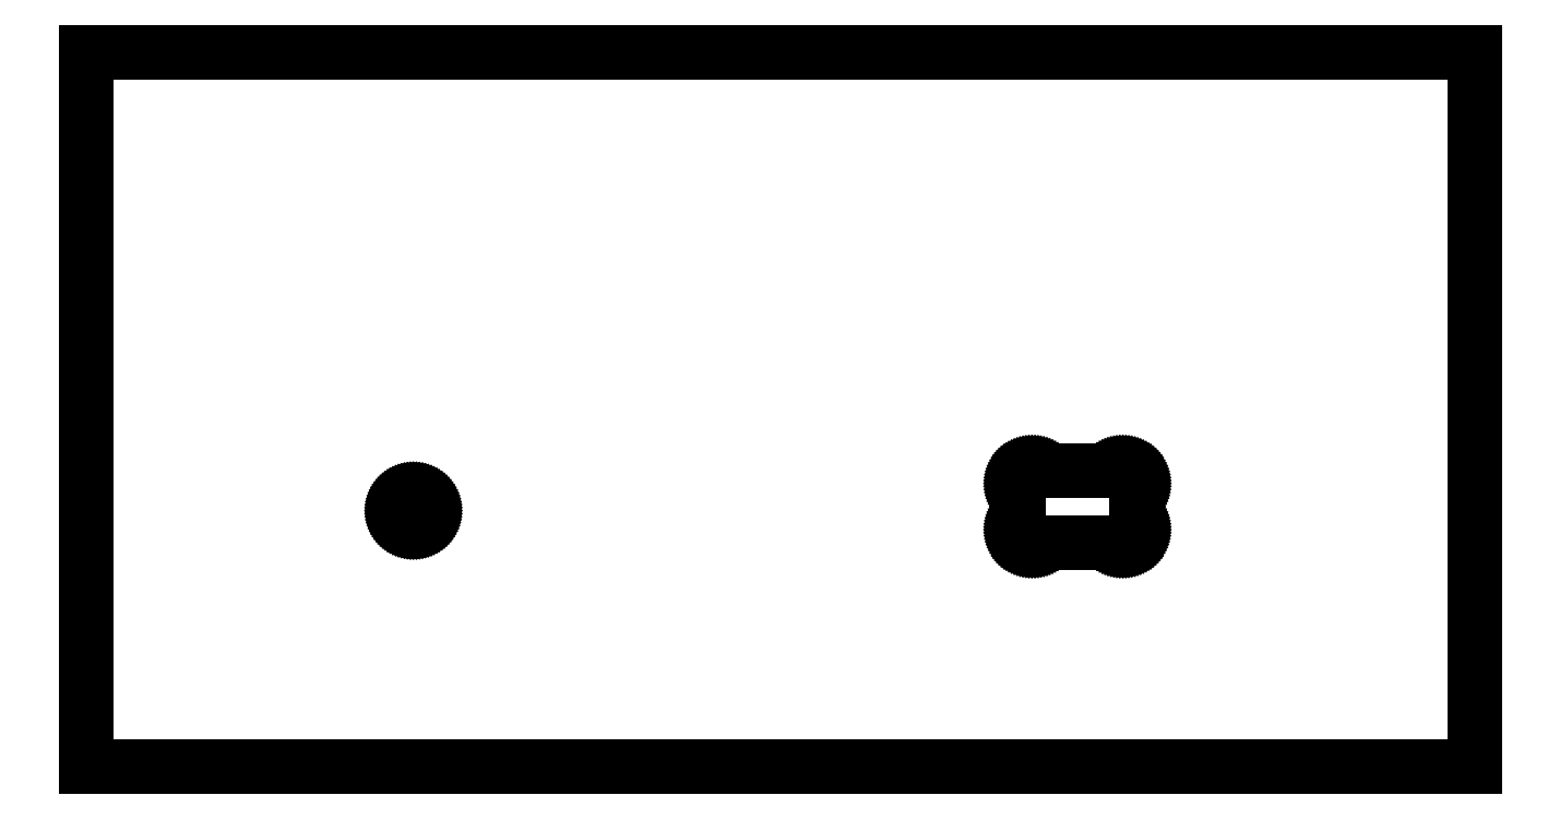
<metadata>
{"format":"dxf","ext":"dxf","renderer":"ezdxf+matplotlib","layout":"modelspace","background":"white","min_lineweight":24,"dpi":150}
</metadata>
<code>
0
SECTION
2
ENTITIES
0
LINE
8
0
10
51.5
20
26.5
11
-51.5
21
26.5
0
LINE
8
0
10
-51.5
20
26.5
11
-51.5
21
-26.5
0
LINE
8
0
10
-51.5
20
-26.5
11
51.5
21
-26.5
0
LINE
8
0
10
51.5
20
-26.5
11
51.5
21
26.5
0
LINE
8
0
10
18.7
20
-9.9
11
18.64
21
-9.898
0
LINE
8
0
10
18.64
20
-9.898
11
18.57
21
-9.892
0
LINE
8
0
10
18.57
20
-9.892
11
18.51
21
-9.882
0
LINE
8
0
10
18.51
20
-9.882
11
18.45
21
-9.869
0
LINE
8
0
10
18.45
20
-9.869
11
18.39
21
-9.851
0
LINE
8
0
10
18.39
20
-9.851
11
18.33
21
-9.83
0
LINE
8
0
10
18.33
20
-9.83
11
18.27
21
-9.805
0
LINE
8
0
10
18.27
20
-9.805
11
18.22
21
-9.776
0
LINE
8
0
10
18.22
20
-9.776
11
18.16
21
-9.744
0
LINE
8
0
10
18.16
20
-9.744
11
18.11
21
-9.709
0
LINE
8
0
10
18.11
20
-9.709
11
18.06
21
-9.671
0
LINE
8
0
10
18.06
20
-9.671
11
18.02
21
-9.629
0
LINE
8
0
10
18.02
20
-9.629
11
17.97
21
-9.585
0
LINE
8
0
10
17.97
20
-9.585
11
17.93
21
-9.537
0
LINE
8
0
10
17.93
20
-9.537
11
17.89
21
-9.488
0
LINE
8
0
10
17.89
20
-9.488
11
17.86
21
-9.436
0
LINE
8
0
10
17.86
20
-9.436
11
17.82
21
-9.382
0
LINE
8
0
10
17.82
20
-9.382
11
17.8
21
-9.326
0
LINE
8
0
10
17.8
20
-9.326
11
17.77
21
-9.268
0
LINE
8
0
10
17.77
20
-9.268
11
17.75
21
-9.209
0
LINE
8
0
10
17.75
20
-9.209
11
17.73
21
-9.149
0
LINE
8
0
10
17.73
20
-9.149
11
17.72
21
-9.087
0
LINE
8
0
10
17.72
20
-9.087
11
17.71
21
-9.025
0
LINE
8
0
10
17.71
20
-9.025
11
17.7
21
-8.963
0
LINE
8
0
10
17.7
20
-8.963
11
17.7
21
-8.9
0
LINE
8
0
10
17.7
20
-8.9
11
17.7
21
-5.5
0
LINE
8
0
10
17.7
20
-5.5
11
17.7
21
-5.437
0
LINE
8
0
10
17.7
20
-5.437
11
17.71
21
-5.375
0
LINE
8
0
10
17.71
20
-5.375
11
17.72
21
-5.313
0
LINE
8
0
10
17.72
20
-5.313
11
17.73
21
-5.251
0
LINE
8
0
10
17.73
20
-5.251
11
17.75
21
-5.191
0
LINE
8
0
10
17.75
20
-5.191
11
17.77
21
-5.132
0
LINE
8
0
10
17.77
20
-5.132
11
17.8
21
-5.074
0
LINE
8
0
10
17.8
20
-5.074
11
17.82
21
-5.018
0
LINE
8
0
10
17.82
20
-5.018
11
17.86
21
-4.964
0
LINE
8
0
10
17.86
20
-4.964
11
17.89
21
-4.912
0
LINE
8
0
10
17.89
20
-4.912
11
17.93
21
-4.863
0
LINE
8
0
10
17.93
20
-4.863
11
17.97
21
-4.815
0
LINE
8
0
10
17.97
20
-4.815
11
18.02
21
-4.771
0
LINE
8
0
10
18.02
20
-4.771
11
18.06
21
-4.729
0
LINE
8
0
10
18.06
20
-4.729
11
18.11
21
-4.691
0
LINE
8
0
10
18.11
20
-4.691
11
18.16
21
-4.656
0
LINE
8
0
10
18.16
20
-4.656
11
18.22
21
-4.624
0
LINE
8
0
10
18.22
20
-4.624
11
18.27
21
-4.595
0
LINE
8
0
10
18.27
20
-4.595
11
18.33
21
-4.57
0
LINE
8
0
10
18.33
20
-4.57
11
18.39
21
-4.549
0
LINE
8
0
10
18.39
20
-4.549
11
18.45
21
-4.531
0
LINE
8
0
10
18.45
20
-4.531
11
18.51
21
-4.518
0
LINE
8
0
10
18.51
20
-4.518
11
18.57
21
-4.508
0
LINE
8
0
10
18.57
20
-4.508
11
18.64
21
-4.502
0
LINE
8
0
10
18.64
20
-4.502
11
18.7
21
-4.5
0
LINE
8
0
10
18.7
20
-4.5
11
25.4
21
-4.5
0
LINE
8
0
10
25.4
20
-4.5
11
25.46
21
-4.502
0
LINE
8
0
10
25.46
20
-4.502
11
25.53
21
-4.508
0
LINE
8
0
10
25.53
20
-4.508
11
25.59
21
-4.518
0
LINE
8
0
10
25.59
20
-4.518
11
25.65
21
-4.531
0
LINE
8
0
10
25.65
20
-4.531
11
25.71
21
-4.549
0
LINE
8
0
10
25.71
20
-4.549
11
25.77
21
-4.57
0
LINE
8
0
10
25.77
20
-4.57
11
25.83
21
-4.595
0
LINE
8
0
10
25.83
20
-4.595
11
25.88
21
-4.624
0
LINE
8
0
10
25.88
20
-4.624
11
25.94
21
-4.656
0
LINE
8
0
10
25.94
20
-4.656
11
25.99
21
-4.691
0
LINE
8
0
10
25.99
20
-4.691
11
26.04
21
-4.729
0
LINE
8
0
10
26.04
20
-4.729
11
26.08
21
-4.771
0
LINE
8
0
10
26.08
20
-4.771
11
26.13
21
-4.815
0
LINE
8
0
10
26.13
20
-4.815
11
26.17
21
-4.863
0
LINE
8
0
10
26.17
20
-4.863
11
26.21
21
-4.912
0
LINE
8
0
10
26.21
20
-4.912
11
26.24
21
-4.964
0
LINE
8
0
10
26.24
20
-4.964
11
26.28
21
-5.018
0
LINE
8
0
10
26.28
20
-5.018
11
26.3
21
-5.074
0
LINE
8
0
10
26.3
20
-5.074
11
26.33
21
-5.132
0
LINE
8
0
10
26.33
20
-5.132
11
26.35
21
-5.191
0
LINE
8
0
10
26.35
20
-5.191
11
26.37
21
-5.251
0
LINE
8
0
10
26.37
20
-5.251
11
26.38
21
-5.313
0
LINE
8
0
10
26.38
20
-5.313
11
26.39
21
-5.375
0
LINE
8
0
10
26.39
20
-5.375
11
26.4
21
-5.437
0
LINE
8
0
10
26.4
20
-5.437
11
26.4
21
-5.5
0
LINE
8
0
10
26.4
20
-5.5
11
26.4
21
-8.9
0
LINE
8
0
10
26.4
20
-8.9
11
26.4
21
-8.963
0
LINE
8
0
10
26.4
20
-8.963
11
26.39
21
-9.025
0
LINE
8
0
10
26.39
20
-9.025
11
26.38
21
-9.087
0
LINE
8
0
10
26.38
20
-9.087
11
26.37
21
-9.149
0
LINE
8
0
10
26.37
20
-9.149
11
26.35
21
-9.209
0
LINE
8
0
10
26.35
20
-9.209
11
26.33
21
-9.268
0
LINE
8
0
10
26.33
20
-9.268
11
26.3
21
-9.326
0
LINE
8
0
10
26.3
20
-9.326
11
26.28
21
-9.382
0
LINE
8
0
10
26.28
20
-9.382
11
26.24
21
-9.436
0
LINE
8
0
10
26.24
20
-9.436
11
26.21
21
-9.488
0
LINE
8
0
10
26.21
20
-9.488
11
26.17
21
-9.537
0
LINE
8
0
10
26.17
20
-9.537
11
26.13
21
-9.585
0
LINE
8
0
10
26.13
20
-9.585
11
26.08
21
-9.629
0
LINE
8
0
10
26.08
20
-9.629
11
26.04
21
-9.671
0
LINE
8
0
10
26.04
20
-9.671
11
25.99
21
-9.709
0
LINE
8
0
10
25.99
20
-9.709
11
25.94
21
-9.744
0
LINE
8
0
10
25.94
20
-9.744
11
25.88
21
-9.776
0
LINE
8
0
10
25.88
20
-9.776
11
25.83
21
-9.805
0
LINE
8
0
10
25.83
20
-9.805
11
25.77
21
-9.83
0
LINE
8
0
10
25.77
20
-9.83
11
25.71
21
-9.851
0
LINE
8
0
10
25.71
20
-9.851
11
25.65
21
-9.869
0
LINE
8
0
10
25.65
20
-9.869
11
25.59
21
-9.882
0
LINE
8
0
10
25.59
20
-9.882
11
25.53
21
-9.892
0
LINE
8
0
10
25.53
20
-9.892
11
25.46
21
-9.898
0
LINE
8
0
10
25.46
20
-9.898
11
25.4
21
-9.9
0
LINE
8
0
10
25.4
20
-9.9
11
18.7
21
-9.9
0
LINE
8
0
10
-27.26
20
-8.498
11
-27.33
21
-8.492
0
LINE
8
0
10
-27.33
20
-8.492
11
-27.39
21
-8.482
0
LINE
8
0
10
-27.39
20
-8.482
11
-27.45
21
-8.469
0
LINE
8
0
10
-27.45
20
-8.469
11
-27.51
21
-8.451
0
LINE
8
0
10
-27.51
20
-8.451
11
-27.57
21
-8.43
0
LINE
8
0
10
-27.57
20
-8.43
11
-27.63
21
-8.405
0
LINE
8
0
10
-27.63
20
-8.405
11
-27.68
21
-8.376
0
LINE
8
0
10
-27.68
20
-8.376
11
-27.74
21
-8.344
0
LINE
8
0
10
-27.74
20
-8.344
11
-27.79
21
-8.309
0
LINE
8
0
10
-27.79
20
-8.309
11
-27.84
21
-8.271
0
LINE
8
0
10
-27.84
20
-8.271
11
-27.88
21
-8.229
0
LINE
8
0
10
-27.88
20
-8.229
11
-27.93
21
-8.185
0
LINE
8
0
10
-27.93
20
-8.185
11
-27.97
21
-8.137
0
LINE
8
0
10
-27.97
20
-8.137
11
-28.01
21
-8.088
0
LINE
8
0
10
-28.01
20
-8.088
11
-28.04
21
-8.036
0
LINE
8
0
10
-28.04
20
-8.036
11
-28.08
21
-7.982
0
LINE
8
0
10
-28.08
20
-7.982
11
-28.1
21
-7.926
0
LINE
8
0
10
-28.1
20
-7.926
11
-28.13
21
-7.868
0
LINE
8
0
10
-28.13
20
-7.868
11
-28.15
21
-7.809
0
LINE
8
0
10
-28.15
20
-7.809
11
-28.17
21
-7.749
0
LINE
8
0
10
-28.17
20
-7.749
11
-28.18
21
-7.687
0
LINE
8
0
10
-28.18
20
-7.687
11
-28.19
21
-7.625
0
LINE
8
0
10
-28.19
20
-7.625
11
-28.2
21
-7.563
0
LINE
8
0
10
-28.2
20
-7.563
11
-28.2
21
-7.5
0
LINE
8
0
10
-28.2
20
-7.5
11
-28.2
21
-7.437
0
LINE
8
0
10
-28.2
20
-7.437
11
-28.19
21
-7.375
0
LINE
8
0
10
-28.19
20
-7.375
11
-28.18
21
-7.313
0
LINE
8
0
10
-28.18
20
-7.313
11
-28.17
21
-7.251
0
LINE
8
0
10
-28.17
20
-7.251
11
-28.15
21
-7.191
0
LINE
8
0
10
-28.15
20
-7.191
11
-28.13
21
-7.132
0
LINE
8
0
10
-28.13
20
-7.132
11
-28.1
21
-7.074
0
LINE
8
0
10
-28.1
20
-7.074
11
-28.08
21
-7.018
0
LINE
8
0
10
-28.08
20
-7.018
11
-28.04
21
-6.964
0
LINE
8
0
10
-28.04
20
-6.964
11
-28.01
21
-6.912
0
LINE
8
0
10
-28.01
20
-6.912
11
-27.97
21
-6.863
0
LINE
8
0
10
-27.97
20
-6.863
11
-27.93
21
-6.815
0
LINE
8
0
10
-27.93
20
-6.815
11
-27.88
21
-6.771
0
LINE
8
0
10
-27.88
20
-6.771
11
-27.84
21
-6.729
0
LINE
8
0
10
-27.84
20
-6.729
11
-27.79
21
-6.691
0
LINE
8
0
10
-27.79
20
-6.691
11
-27.74
21
-6.656
0
LINE
8
0
10
-27.74
20
-6.656
11
-27.68
21
-6.624
0
LINE
8
0
10
-27.68
20
-6.624
11
-27.63
21
-6.595
0
LINE
8
0
10
-27.63
20
-6.595
11
-27.57
21
-6.57
0
LINE
8
0
10
-27.57
20
-6.57
11
-27.51
21
-6.549
0
LINE
8
0
10
-27.51
20
-6.549
11
-27.45
21
-6.531
0
LINE
8
0
10
-27.45
20
-6.531
11
-27.39
21
-6.518
0
LINE
8
0
10
-27.39
20
-6.518
11
-27.33
21
-6.508
0
LINE
8
0
10
-27.33
20
-6.508
11
-27.26
21
-6.502
0
LINE
8
0
10
-27.26
20
-6.502
11
-27.2
21
-6.5
0
LINE
8
0
10
-27.2
20
-6.5
11
-27.14
21
-6.502
0
LINE
8
0
10
-27.14
20
-6.502
11
-27.07
21
-6.508
0
LINE
8
0
10
-27.07
20
-6.508
11
-27.01
21
-6.518
0
LINE
8
0
10
-27.01
20
-6.518
11
-26.95
21
-6.531
0
LINE
8
0
10
-26.95
20
-6.531
11
-26.89
21
-6.549
0
LINE
8
0
10
-26.89
20
-6.549
11
-26.83
21
-6.57
0
LINE
8
0
10
-26.83
20
-6.57
11
-26.77
21
-6.595
0
LINE
8
0
10
-26.77
20
-6.595
11
-26.72
21
-6.624
0
LINE
8
0
10
-26.72
20
-6.624
11
-26.66
21
-6.656
0
LINE
8
0
10
-26.66
20
-6.656
11
-26.61
21
-6.691
0
LINE
8
0
10
-26.61
20
-6.691
11
-26.56
21
-6.729
0
LINE
8
0
10
-26.56
20
-6.729
11
-26.52
21
-6.771
0
LINE
8
0
10
-26.52
20
-6.771
11
-26.47
21
-6.815
0
LINE
8
0
10
-26.47
20
-6.815
11
-26.43
21
-6.863
0
LINE
8
0
10
-26.43
20
-6.863
11
-26.39
21
-6.912
0
LINE
8
0
10
-26.39
20
-6.912
11
-26.36
21
-6.964
0
LINE
8
0
10
-26.36
20
-6.964
11
-26.32
21
-7.018
0
LINE
8
0
10
-26.32
20
-7.018
11
-26.3
21
-7.074
0
LINE
8
0
10
-26.3
20
-7.074
11
-26.27
21
-7.132
0
LINE
8
0
10
-26.27
20
-7.132
11
-26.25
21
-7.191
0
LINE
8
0
10
-26.25
20
-7.191
11
-26.23
21
-7.251
0
LINE
8
0
10
-26.23
20
-7.251
11
-26.22
21
-7.313
0
LINE
8
0
10
-26.22
20
-7.313
11
-26.21
21
-7.375
0
LINE
8
0
10
-26.21
20
-7.375
11
-26.2
21
-7.437
0
LINE
8
0
10
-26.2
20
-7.437
11
-26.2
21
-7.5
0
LINE
8
0
10
-26.2
20
-7.5
11
-26.2
21
-7.563
0
LINE
8
0
10
-26.2
20
-7.563
11
-26.21
21
-7.625
0
LINE
8
0
10
-26.21
20
-7.625
11
-26.22
21
-7.687
0
LINE
8
0
10
-26.22
20
-7.687
11
-26.23
21
-7.749
0
LINE
8
0
10
-26.23
20
-7.749
11
-26.25
21
-7.809
0
LINE
8
0
10
-26.25
20
-7.809
11
-26.27
21
-7.868
0
LINE
8
0
10
-26.27
20
-7.868
11
-26.3
21
-7.926
0
LINE
8
0
10
-26.3
20
-7.926
11
-26.32
21
-7.982
0
LINE
8
0
10
-26.32
20
-7.982
11
-26.36
21
-8.036
0
LINE
8
0
10
-26.36
20
-8.036
11
-26.39
21
-8.088
0
LINE
8
0
10
-26.39
20
-8.088
11
-26.43
21
-8.137
0
LINE
8
0
10
-26.43
20
-8.137
11
-26.47
21
-8.185
0
LINE
8
0
10
-26.47
20
-8.185
11
-26.52
21
-8.229
0
LINE
8
0
10
-26.52
20
-8.229
11
-26.56
21
-8.271
0
LINE
8
0
10
-26.56
20
-8.271
11
-26.61
21
-8.309
0
LINE
8
0
10
-26.61
20
-8.309
11
-26.66
21
-8.344
0
LINE
8
0
10
-26.66
20
-8.344
11
-26.72
21
-8.376
0
LINE
8
0
10
-26.72
20
-8.376
11
-26.77
21
-8.405
0
LINE
8
0
10
-26.77
20
-8.405
11
-26.83
21
-8.43
0
LINE
8
0
10
-26.83
20
-8.43
11
-26.89
21
-8.451
0
LINE
8
0
10
-26.89
20
-8.451
11
-26.95
21
-8.469
0
LINE
8
0
10
-26.95
20
-8.469
11
-27.01
21
-8.482
0
LINE
8
0
10
-27.01
20
-8.482
11
-27.07
21
-8.492
0
LINE
8
0
10
-27.07
20
-8.492
11
-27.14
21
-8.498
0
LINE
8
0
10
-27.14
20
-8.498
11
-27.2
21
-8.5
0
LINE
8
0
10
-27.2
20
-8.5
11
-27.26
21
-8.498
0
ENDSEC
0
EOF

</code>
